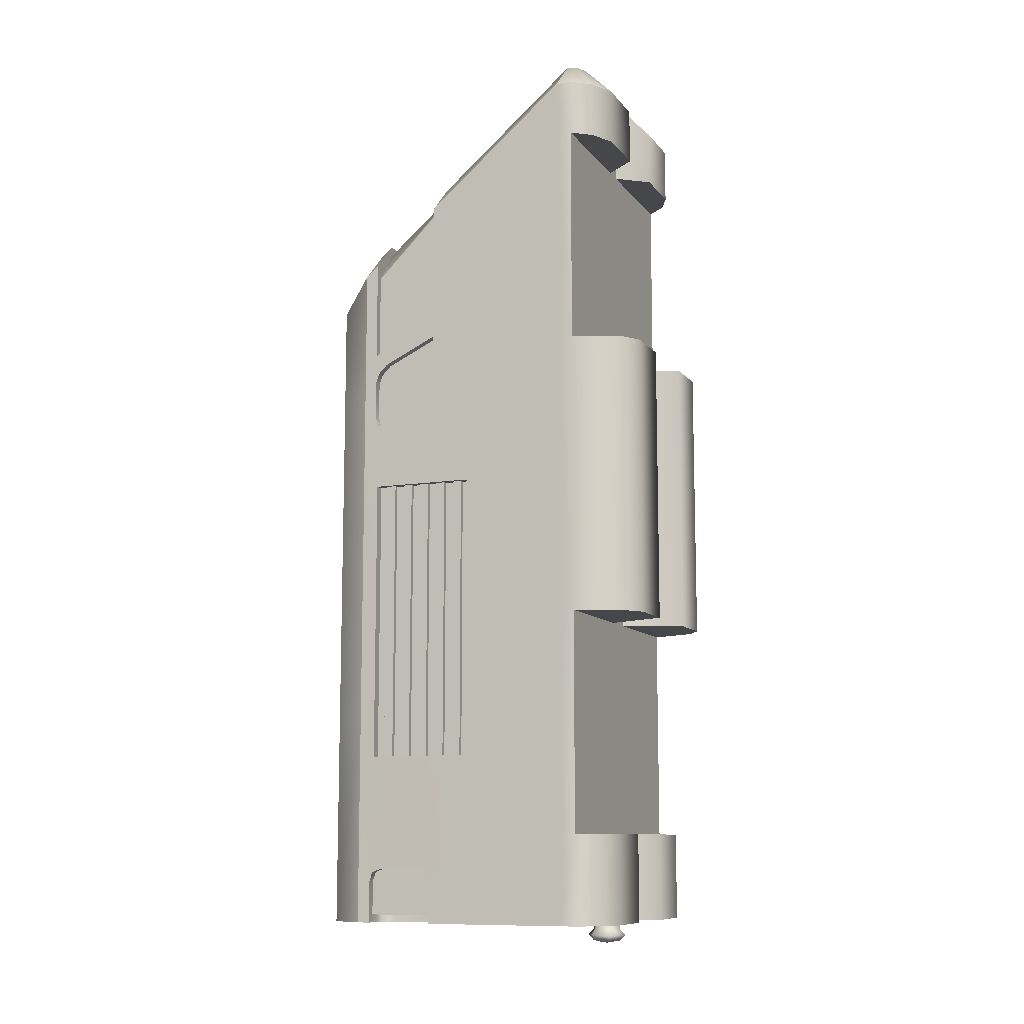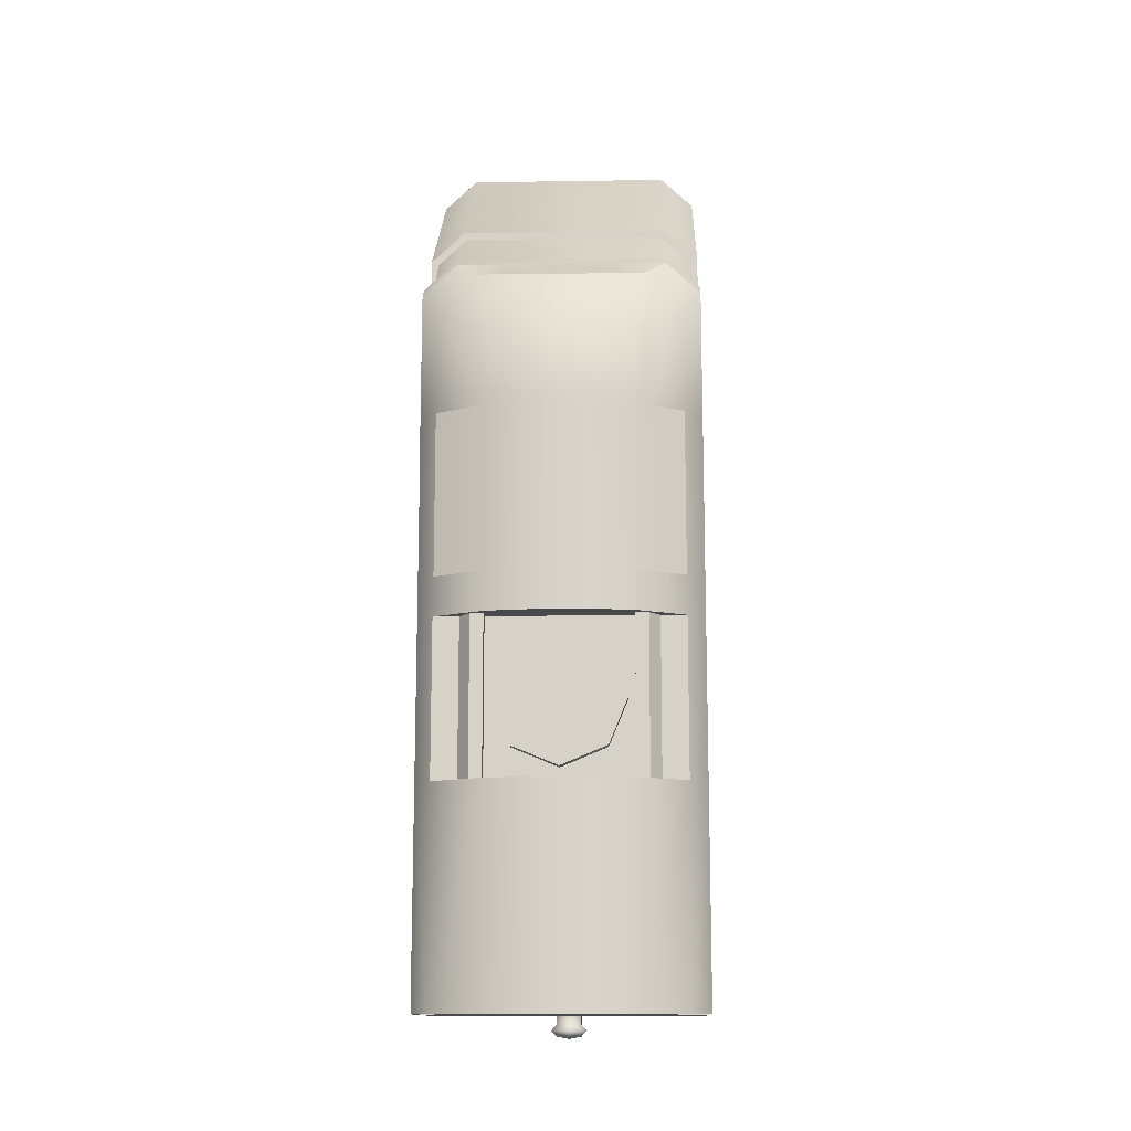
<metadata>
{"format":"obj","ext":"obj","renderer":"f3d","projection":"perspective","resolution":1024,"background":"white","views":[{"elev":-10.3,"azim":-67.7,"up":"+Z"},{"elev":-13.2,"azim":-178.0,"up":"+Z"}]}
</metadata>
<code>
o mono_engine_a_2_mono_engine_2
v 0.43 0.2 1.15
v -0.43 0.2 1.15
v 0.43 0.2 -1.43
v -0.43 0.2 -1.43
v 0.43 0.2 -1.15
v -0.43 0.2 -1.15
v 0.43 0.2 -0.45
v -0.43 0.2 -0.45
v 0.43 0.2 0.45
v -0.43 0.2 0.45
v 0.43 0.25 -1.43
v -0.43 0.25 -1.43
v 0.11 0.1 1.15
v 0.03 0.2 1.15
v 0.03 0.2 1.43
v 0.11 0.1 -1.15
v 0.11 0.1 -1.43
v 0.03 0.2 -1.43
v 0.03 0.2 -1.15
v -0.11 0.1 1.15
v -0.03 0.2 1.15
v -0.11 0.1 -1.15
v -0.11 0.1 -1.43
v -0.03 0.2 -1.43
v -0.03 0.2 -1.15
v 0.13 0.01 0.45
v 0.13 0.01 -0.45
v 0.05 0.2 -0.45
v 0.05 0.2 0.45
v -0.13 0.01 0.45
v -0.13 0.01 -0.45
v -0.05 0.2 -0.45
v -0.05 0.2 0.45
v 0.3812 0.139 1.15
v 0.3 0.1 1.15
v -0.3 0.1 1.15
v -0.3812 0.139 1.15
v 0.3 0.1 -1.15
v 0.3812 0.139 -1.15
v -0.3812 0.139 -1.15
v -0.3 0.1 -1.15
v 0.3812 0.139 -1.43
v 0.3 0.1 -1.43
v -0.3 0.1 -1.43
v -0.3812 0.139 -1.43
v 0.3 0.01 0.45
v 0.3694 0.05608 0.45
v -0.3694 0.05608 0.45
v -0.3 0.01 0.45
v 0.3694 0.05608 -0.45
v 0.3 0.01 -0.45
v -0.3 0.01 -0.45
v -0.3694 0.05608 -0.45
v -0.43 0.95 -1.43
v 0 1.165 -1.43
v -0.215 1.136 -1.43
v -0.3724 1.058 -1.43
v 0.3724 1.058 -1.43
v 0.215 1.136 -1.43
v -0.3243 0.25 1.43
v -0.43 0.25 1.33
v 0.43 0.25 1.33
v 0.3243 0.25 1.43
v 0.43 0.2 1.33
v -0.43 0.2 1.33
v 0.11 0.1 1.33
v -0.03 0.2 1.43
v -0.11 0.1 1.33
v 0.2772 0.2 1.43
v 0.3 0.1 1.33
v 0.3174 0.2193 1.43
v 0.3812 0.139 1.33
v -0.3174 0.2193 1.43
v -0.3812 0.139 1.33
v -0.3 0.1 1.33
v -0.2772 0.2 1.43
v 0 1.165 0.525
v -0.215 1.136 0.5538
v -0.3724 1.058 0.6325
v -0.43 0.95 0.74
v 0.43 0.95 0.74
v 0.3724 1.058 0.6325
v 0.215 1.136 0.5538
v 0.3242 0.7 1.051
v 0.3241 0.91 0.8737
v -0.3241 0.91 0.8737
v -0.3242 0.7 1.051
v -0.43 0.7 0.9507
v -0.43 0.91 0.7737
v 0.43 0.91 0.7737
v 0.43 0.7 0.9507
v -0.43 0.91 0.4537
v -0.43 0.7 0.6207
v 0.43 0.91 0.4537
v 0.43 0.7 0.6207
v -0.43 0.95 0.326
v 0.43 0.95 0.326
v -0.315 0.7 1.027
v -0.407 0.7 0.9408
v -0.407 0.91 0.7338
v -0.3149 0.91 0.8484
v 0.407 0.91 0.7338
v 0.3149 0.91 0.8484
v 0.315 0.7 1.027
v 0.407 0.7 0.9408
v -0.405 0.91 0.4537
v -0.405 0.7 0.6207
v 0.405 0.91 0.4537
v 0.405 0.7 0.6207
v -0.1798 1.022 0.7817
v -0.3241 0.95 0.84
v 0.3241 0.95 0.84
v 0.1798 1.022 0.7817
v 0.43 0.25 1.15
v -0.43 0.25 1.15
v 0.43 0.25 -1.15
v -0.43 0.25 -1.15
v 0.43 0.25 -0.45
v -0.43 0.25 -0.45
v 0.43 0.25 0.45
v -0.43 0.25 0.45
v -0.43 0.91 -1.3
v -0.43 0.9 -1.27
v -0.43 0.87 -1.26
v -0.43 0.7 -1.26
v 0.43 0.91 -1.3
v 0.43 0.9 -1.27
v 0.43 0.87 -1.26
v 0.43 0.7 -1.26
v 0.405 0.91 -1.405
v 0.43 0.91 -1.43
v -0.33 0.7 -1.405
v -0.43 0.95 -0.7782
v 0.37 0.91 -1.43
v 0.37 0.91 -1.405
v 0.33 0.87 -1.405
v 0.33 0.7 -1.43
v 0.33 0.87 -1.43
v 0.34 0.9 -1.43
v 0.34 0.9 -1.405
v -0 0.25 1.43
v 0.405 0.91 -1.3
v 0.405 0.9 -1.27
v 0.405 0.87 -1.26
v 0.405 0.7 -1.26
v -0.34 0.9 -1.405
v -0.34 0.9 -1.43
v -0.33 0.87 -1.43
v -0.33 0.7 -1.43
v -0.405 0.91 -1.3
v -0.405 0.9 -1.27
v -0.405 0.87 -1.26
v -0.405 0.7 -1.26
v -0.33 0.87 -1.405
v -0.37 0.91 -1.405
v -0.37 0.91 -1.43
v 0.33 0.7 -1.405
v 0.4291 0.57 0.1
v 0.43 0.9 -1
v 0.43 0.57 -1
v -0.43 0.57 0.1
v -0.43 0.9 0.1
v -0.4309 0.9 -1
v -0.4309 0.57 -1
v -0.3959 0.6 -0.9
v -0.395 0.6 2e-06
v -0.4159 0.6 -0.9
v -0.415 0.6 2e-06
v -0.4159 0.63 -0.9
v -0.415 0.63 2e-06
v -0.3959 0.63 -0.9
v -0.395 0.63 2e-06
v -0.3959 0.66 -0.9
v -0.395 0.66 2e-06
v -0.4159 0.66 -0.9
v -0.415 0.66 2e-06
v -0.4159 0.69 -0.9
v -0.415 0.69 2e-06
v -0.3959 0.69 -0.9
v -0.395 0.69 2e-06
v -0.3959 0.72 -0.9
v -0.395 0.72 2e-06
v -0.4159 0.72 -0.9
v -0.415 0.72 2e-06
v -0.4159 0.75 -0.9
v -0.415 0.75 2e-06
v -0.3959 0.75 -0.9
v -0.395 0.75 2e-06
v -0.3959 0.78 -0.9
v -0.395 0.78 2e-06
v -0.4159 0.78 -0.9
v -0.415 0.78 2e-06
v -0.4159 0.81 -0.9
v -0.415 0.81 2e-06
v -0.3959 0.81 -0.9
v -0.395 0.81 2e-06
v -0.3959 0.84 -0.9
v -0.395 0.84 2e-06
v -0.4159 0.84 -0.9
v -0.415 0.84 2e-06
v -0.4159 0.87 -0.9
v -0.415 0.87 2e-06
v -0.3959 0.87 -0.9
v -0.395 0.87 2e-06
v -0.405 0.91 -1.405
v -0.43 0.91 -1.43
v 0.43 0.7 -1.43
v 0.405 0.7 -1.405
v -0.43 0.7 -1.43
v -0.405 0.7 -1.405
v -0.43 0.91 0.36
v -0.43 0.9 0.39
v -0.43 0.87 0.42
v -0.43 0.7 0.5
v 0.43 0.91 0.36
v 0.43 0.9 0.39
v 0.43 0.87 0.42
v 0.43 0.7 0.5
v 0.405 0.91 0.36
v 0.405 0.9 0.39
v 0.405 0.87 0.42
v 0.405 0.7 0.5
v -0.405 0.91 0.36
v -0.405 0.9 0.39
v -0.405 0.87 0.42
v -0.405 0.7 0.5
v -0.43 0.91 0.24
v -0.43 0.9 0.21
v -0.43 0.87 0.2
v -0.43 0.7 0.2
v 0.43 0.91 0.24
v 0.43 0.9 0.21
v 0.43 0.87 0.2
v 0.43 0.7 0.2
v 0.405 0.91 0.24
v 0.405 0.9 0.21
v 0.405 0.87 0.2
v 0.405 0.7 0.2
v -0.405 0.91 0.24
v -0.405 0.9 0.21
v -0.405 0.87 0.2
v -0.405 0.7 0.2
v -0.4309 0.9 -0.9
v -0.4309 0.57 -0.9
v -0.43 0.57 2e-06
v -0.43 0.9 2e-06
v -0.4009 0.9 -0.9
v -0.4009 0.57 -0.9
v -0.4 0.57 2e-06
v -0.4 0.9 2e-06
v -0.43 0.57 0.6296
v 3e-06 0.57 1.16
v 0.43 0.57 0.6296
v -0.3242 0.57 1.16
v -0.43 0.57 1.06
v 0.43 0.57 1.06
v 0.3242 0.57 1.16
v -0.43 0.57 -1.43
v 0.43 0.57 -1.43
v 0.4296 0.43 -0.509
v 0.3243 0.43 1.278
v 2e-06 0.43 1.278
v 0.43 0.43 0.6669
v -0.3243 0.43 1.278
v -0.43 0.43 0.6669
v -0.4304 0.43 -0.5281
v -0.43 0.43 1.178
v 0.43 0.43 1.178
v 0.43 0.43 -1.43
v -0.43 0.43 -1.43
v 0.1621 0.95 0.84
v -0.1621 0.95 0.84
v -0.02914 1.034 0.7737
v 0.02914 1.034 0.7737
v 0.02914 0.95 0.84
v -0.02914 0.95 0.84
v -0.2561 0.997 0.7891
v 0.2561 0.997 0.7891
v -0 0.2047 -1.493
v -0 0.186 -1.475
v -0 0.2047 -1.456
v 0.03919 0.2274 -1.493
v 0.05543 0.218 -1.475
v 0.03919 0.2274 -1.456
v 0.03919 0.2726 -1.493
v 0.05543 0.282 -1.475
v 0.03919 0.2726 -1.456
v -0 0.2953 -1.493
v -0 0.314 -1.475
v -0 0.2953 -1.456
v -0 0.2047 -1.426
v -0 0.25 -1.501
v -0.03919 0.2726 -1.493
v -0.05543 0.282 -1.475
v -0.03919 0.2726 -1.456
v -0.03919 0.2274 -1.493
v -0.05543 0.218 -1.475
v -0.03919 0.2274 -1.456
v -0.03919 0.2274 -1.426
v -0.03919 0.2726 -1.426
v -0 0.2953 -1.426
v 0.03919 0.2726 -1.426
v 0.03919 0.2274 -1.426
v -0.2 0.91 -1.43
v 0.2 0.91 -1.43
v 0.395 0.6 -0.9
v 0.3941 0.6 2e-06
v 0.415 0.6 -0.9
v 0.4141 0.6 2e-06
v 0.415 0.63 -0.9
v 0.4141 0.63 2e-06
v 0.395 0.63 -0.9
v 0.3941 0.63 2e-06
v 0.395 0.66 -0.9
v 0.3941 0.66 2e-06
v 0.415 0.66 -0.9
v 0.4141 0.66 2e-06
v 0.415 0.69 -0.9
v 0.4141 0.69 2e-06
v 0.395 0.69 -0.9
v 0.3941 0.69 2e-06
v 0.395 0.72 -0.9
v 0.3941 0.72 2e-06
v 0.415 0.72 -0.9
v 0.4141 0.72 2e-06
v 0.415 0.75 -0.9
v 0.4141 0.75 2e-06
v 0.395 0.75 -0.9
v 0.3941 0.75 2e-06
v 0.395 0.78 -0.9
v 0.3941 0.78 2e-06
v 0.415 0.78 -0.9
v 0.4141 0.78 2e-06
v 0.415 0.81 -0.9
v 0.4141 0.81 2e-06
v 0.395 0.81 -0.9
v 0.3941 0.81 2e-06
v 0.395 0.84 -0.9
v 0.3941 0.84 2e-06
v 0.415 0.84 -0.9
v 0.4141 0.84 2e-06
v 0.415 0.87 -0.9
v 0.4141 0.87 2e-06
v 0.395 0.87 -0.9
v 0.3941 0.87 2e-06
v 0.43 0.57 -0.9
v 0.4291 0.57 2e-06
v 0.4 0.9 -0.9
v 0.4 0.57 -0.9
v 0.3991 0.57 2e-06
v 0.3991 0.9 2e-06
v 0 1.165 -0.7782
v -0.215 1.136 -0.7782
v -0.3724 1.058 -0.7782
v 0.3724 1.058 -0.7782
v 0.215 1.136 -0.7782
v 0 1.165 0.326
v -0.215 1.136 0.326
v -0.3724 1.058 0.326
v 0.215 1.136 0.326
v -0.43 0.95 -0.1761
v -0.43 0.95 0.1
v 0.215 1.136 -0.1761
v 0.215 1.136 -0.2961
v 0.3724 1.058 -0.2961
v 0 1.165 -0.1761
v 0 1.165 -0.2961
v -0.215 1.136 -0.1761
v -0.215 1.136 -0.2961
v -0.3724 1.058 -0.1761
v -0.3724 1.058 -0.2961
v 0.4291 0.95 -1.43
v 0.4291 0.95 -0.7782
v 0.4291 0.9 0.1
v 0.43 0.9 -0.9
v 0.4291 0.9 2e-06
v 0.3715 1.058 0.326
v 0.4291 0.95 -0.1761
v 0.4291 0.95 0.1
v 0.3715 1.058 -0.1761
v 1e-06 1.05 -0.74
v -0.1414 1.05 -0.6814
v -0.2 1.05 -0.54
v -0.1414 1.05 -0.3986
v 1e-06 1.05 -0.34
v 0.1414 1.05 -0.3986
v 0.2 1.05 -0.54
v 0.1414 1.05 -0.6814
v 1e-06 1.1 -0.6859
v -0.1032 1.1 -0.6432
v -0.1459 1.1 -0.54
v -0.1032 1.1 -0.4368
v 1e-06 1.1 -0.3941
v 0.1032 1.1 -0.4368
v 0.1459 1.1 -0.54
v 0.1032 1.1 -0.6432
v -0.3 1.05 -0.29
v 0.3 1.05 -0.29
v -0.3 1.05 -0.78
v 0.3 1.05 -0.78
v -0.26 1.1 -0.29
v -0.26 1.1 -0.78
v 0.26 1.1 -0.29
v 0.26 1.1 -0.78
v -0.22 1.05 -0.29
v -0.22 1.05 -0.78
v -0.22 1.1 -0.29
v -0.22 1.1 -0.78
v 0.22 1.05 -0.29
v 0.22 1.05 -0.78
v 0.22 1.1 -0.29
v 0.22 1.1 -0.78
v -0.1414 1.1 -0.6814
v 1e-06 1.1 -0.74
v -0.2 1.1 -0.54
v -0.1414 1.1 -0.3986
v 1e-06 1.1 -0.34
v 0.1414 1.1 -0.3986
v 0.2 1.1 -0.54
v 0.1414 1.1 -0.6814
v 0.43 0.47 1.145
v 0.43 0.53 1.094
v -0.43 0.53 0.6402
v -0.43 0.47 0.6562
v 0.4296 0.47 -0.4921
v 0.4299 0.53 -0.7883
v 0.4292 0.53 -0.1454
v 3e-06 0.47 1.245
v 3e-06 0.53 1.194
v -0.43 0.53 1.094
v -0.43 0.47 1.145
v 0.3243 0.53 1.194
v 0.3243 0.47 1.245
v 0.43 0.47 -1.43
v 0.43 0.53 -1.43
v -0.4304 0.47 -0.5058
v -0.4301 0.53 -0.1152
v -0.43 0.47 -1.43
v -0.43 0.53 -1.43
v 0.43 0.53 0.6402
v 0.43 0.47 0.6562
v -0.3243 0.47 1.245
v -0.3243 0.53 1.194
v -0.4308 0.53 -0.8295
v 0.03 0.32 -1.43
v -0.03 0.32 -1.43
v 0.13 0.25 -1.43
v -0.13 0.25 -1.43
f 62 114 263 268
f 3 42 43
f 40 6 4 45
f 18 19 25 24
f 72 34 1 64
f 74 65 2 37
f 22 23 24 25
f 19 38 5
f 41 22 25
f 16 19 18 17
f 35 70 66 13
f 47 9 29
f 49 30 33
f 41 44 23 22
f 16 17 43 38
f 64 1 114 62
f 51 46 26 27
f 49 52 31 30
f 44 45 4
f 51 28 50
f 6 117 12 4
f 15 67 21 14
f 67 68 20 21
f 36 37 2
f 39 42 3 5
f 1 34 35
f 7 5 116 118
f 5 3 11 116
f 61 115 2 65
f 32 8 6 25
f 25 19 28 32
f 28 19 5 7
f 26 29 28 27
f 30 31 32 33
f 48 10 8 53
f 47 50 7 9
f 33 10 48
f 53 8 32
f 6 8 119 117
f 21 2 10 33
f 14 29 9 1
f 21 33 29 14
f 28 29 33 32
f 61 267 265 115
f 74 37 36 75
f 40 45 44 41
f 42 39 38 43
f 48 53 52 49
f 50 47 46 51
f 75 36 20 68
f 48 49 33
f 31 52 32
f 52 53 32
f 26 46 29
f 46 47 29
f 27 28 51
f 28 7 50
f 16 38 19
f 38 39 5
f 13 14 35
f 14 1 35
f 66 15 14 13
f 34 72 70 35
f 2 21 36
f 21 20 36
f 4 24 44
f 24 23 44
f 43 17 18
f 18 3 43
f 25 6 41
f 6 40 41
f 135 134 131 130
f 9 7 118 120
f 138 139 140 136
f 137 138 136 157
f 139 134 135 140
f 149 132 154 148
f 147 146 155 156
f 148 154 146 147
f 63 64 62
f 61 65 60
f 76 73 74 75
f 71 69 70 72
f 69 15 66 70
f 63 71 72 64
f 67 76 75 68
f 73 60 65 74
f 60 264 267 61
f 62 268 261 63
f 10 2 115 121
f 8 10 121 119
f 1 9 120 114
f 63 69 71
f 15 69 63 141
f 58 59 356 355
f 59 55 352 356
f 80 96 92 89
f 55 56 353 352
f 90 94 97 81
f 91 95 109 105
f 93 88 99 107
f 86 89 100 101
f 238 222 218 234
f 89 92 106 100
f 94 90 102 108
f 218 253 158 234
f 94 216 215 97
f 90 85 103 102
f 88 87 98 99
f 97 231 232 374
f 242 230 214 226
f 84 91 105 104
f 104 105 102 103
f 94 108 109 95
f 107 106 92 93
f 105 109 108 102
f 107 99 100 106
f 219 235 231 215
f 100 99 98 101
f 277 110 78
f 111 79 80
f 112 81 82
f 278 112 82 83
f 274 275 271 113
f 89 86 111 80
f 85 90 81 112
f 56 57 354 353
f 57 54 133 354
f 163 164 244 243
f 127 128 144 143
f 126 127 143 142
f 60 73 76
f 141 262 264 60
f 76 67 141 60
f 67 15 141
f 128 129 145 144
f 125 124 152 153
f 123 122 150 151
f 124 123 151 152
f 56 55 54 57
f 372 54 55
f 58 372 55 59
f 161 162 246 245
f 347 427 426 346
f 165 166 168 167
f 167 168 170 169
f 169 170 172 171
f 173 174 176 175
f 175 176 178 177
f 177 178 180 179
f 181 182 184 183
f 183 184 186 185
f 185 186 188 187
f 189 190 192 191
f 191 192 194 193
f 193 194 196 195
f 197 198 200 199
f 199 200 202 201
f 201 202 204 203
f 129 128 159 160
f 125 164 163 124
f 128 127 373 159
f 127 126 372 373
f 129 160 259
f 116 260 118
f 122 123 133 54
f 361 133 243 246
f 125 258 164
f 119 266 117
f 156 155 205 206
f 122 206 205 150
f 130 131 126 142
f 145 129 207 208
f 157 208 207 137
f 125 153 210 209
f 149 209 210 132
f 150 205 152 151
f 152 205 210 153
f 155 146 154 205
f 154 132 210 205
f 142 143 144 130
f 135 130 136 140
f 144 145 208 130
f 136 130 208 157
f 126 131 372
f 54 206 122
f 131 134 372
f 206 54 156
f 117 270 12
f 11 269 116
f 18 24 446 445
f 209 149 258
f 216 217 221 220
f 215 216 220 219
f 217 218 222 221
f 214 213 225 226
f 212 211 223 224
f 213 212 224 225
f 232 236 237 233
f 231 235 236 232
f 233 237 238 234
f 230 242 241 229
f 228 240 239 227
f 229 241 240 228
f 215 231 97
f 232 233 374
f 374 233 234 158
f 114 120 263
f 95 218 217 94
f 216 94 217
f 211 227 239 223
f 92 96 211 212
f 211 96 227
f 162 228 227 96
f 228 162 229
f 161 230 229 162
f 212 213 92
f 93 92 213 214
f 161 251 214 230
f 121 115 265
f 242 226 225 241
f 224 240 241 225
f 223 239 240 224
f 238 237 221 222
f 221 237 236 220
f 220 236 235 219
f 121 266 119
f 244 444 437 245
f 124 163 133 123
f 163 243 133
f 246 162 362 361
f 243 244 248 247
f 244 245 249 248
f 245 246 250 249
f 246 243 247 250
f 247 248 249 250
f 251 161 437 423
f 257 256 91 84
f 253 218 95
f 257 252 429 432
f 158 253 440 427
f 256 253 95 91
f 251 93 214
f 251 255 88 93
f 255 254 87 88
f 164 258 439 444
f 258 125 209
f 259 207 129
f 259 160 426 435
f 118 260 120
f 261 268 421 433
f 261 262 141 63
f 265 267 431 424
f 264 262 428 442
f 267 264 442 431
f 265 266 121
f 260 263 120
f 268 263 441 421
f 266 270 117
f 269 260 116
f 347 158 427
f 278 113 271
f 111 272 277
f 273 276 275 274
f 110 272 276 273
f 78 110 273 77
f 83 77 274 113
f 273 274 77
f 272 110 277
f 112 278 271
f 113 278 83
f 111 277 78 79
f 254 252 87
f 257 84 252
f 252 84 87
f 98 87 84 104
f 98 104 103 101
f 86 101 103 85
f 85 112 271
f 271 275 85
f 275 276 86 85
f 276 272 86
f 111 86 272
f 281 280 283 284
f 279 292 282
f 290 295 300 301
f 280 279 282 283
f 282 292 285
f 298 281 291 299
f 283 282 285 286
f 284 283 286 287
f 287 286 289 290
f 285 292 288
f 284 287 302 303
f 286 285 288 289
f 290 289 294 295
f 288 292 293
f 281 284 303 291
f 289 288 293 294
f 295 294 297 298
f 293 292 296
f 287 290 301 302
f 294 293 296 297
f 298 297 280 281
f 296 292 279
f 295 298 299 300
f 297 296 279 280
f 54 372 305 304
f 139 305 372 134
f 147 156 54 304
f 148 147 304
f 138 305 139
f 304 305 138 148
f 149 137 259 258
f 207 259 137
f 259 435 439 258
f 137 149 148 138
f 159 375 346 160
f 158 347 376 374
f 306 308 309 307
f 308 310 311 309
f 310 312 313 311
f 314 316 317 315
f 316 318 319 317
f 318 320 321 319
f 322 324 325 323
f 324 326 327 325
f 326 328 329 327
f 330 332 333 331
f 332 334 335 333
f 334 336 337 335
f 338 340 341 339
f 340 342 343 341
f 342 344 345 343
f 375 348 349 346
f 346 349 350 347
f 347 350 351 376
f 376 351 348 375
f 348 351 350 349
f 159 373 375
f 160 346 426
f 360 83 82 377
f 77 83 360 357
f 78 77 357 358
f 79 78 358 359
f 162 96 362
f 79 359 96 80
f 370 368 369 371
f 368 366 367 369
f 366 363 364 367
f 363 380 365 364
f 362 96 359
f 362 359 370 361
f 361 370 371
f 371 354 133 361
f 58 355 373 372
f 378 376 375 373
f 376 378 379 374
f 374 379 97
f 379 377 97
f 379 378 380 377
f 378 365 380
f 365 378 373 355
f 82 81 97 377
f 358 368 370 359
f 365 355 354 371
f 360 363 366 357
f 356 353 354 355
f 352 353 356
f 357 366 368 358
f 380 363 360 377
f 387 419 418 386
f 385 417 416 384
f 383 415 413 382
f 388 420 419 387
f 386 418 417 385
f 384 416 415 383
f 382 413 414 381
f 381 414 420 388
f 369 364 365 371
f 367 364 369
f 397 401 402 399
f 400 404 403 398
f 406 408 407 405
f 409 411 412 410
f 403 404 412 411
f 402 401 407 408
f 394 395 396 389 390 391 392 393
f 390 389 414 413
f 391 390 413 415
f 392 391 415 416
f 393 392 416 417
f 394 393 417 418
f 395 394 418 419
f 396 395 419 420
f 389 396 420 414
f 423 437 436 424
f 424 436 266 265
f 427 440 441 425
f 425 441 263 260
f 439 435 434 438
f 438 434 269 270
f 435 426 425 434
f 434 425 260 269
f 433 421 422 432
f 432 422 256 257
f 424 431 430 423
f 423 430 255 251
f 437 161 245
f 421 441 440 422
f 422 440 253 256
f 444 244 164
f 437 444 436
f 432 429 428 433
f 433 428 262 261
f 444 439 438 436
f 436 438 270 266
f 426 427 425
f 431 442 443 430
f 430 443 254 255
f 442 428 429 443
f 443 429 252 254
f 24 4 12 448
f 446 24 448
f 18 447 11 3
f 18 445 447
f 11 447 445 269
f 12 270 446 448
f 446 270 269 445

</code>
